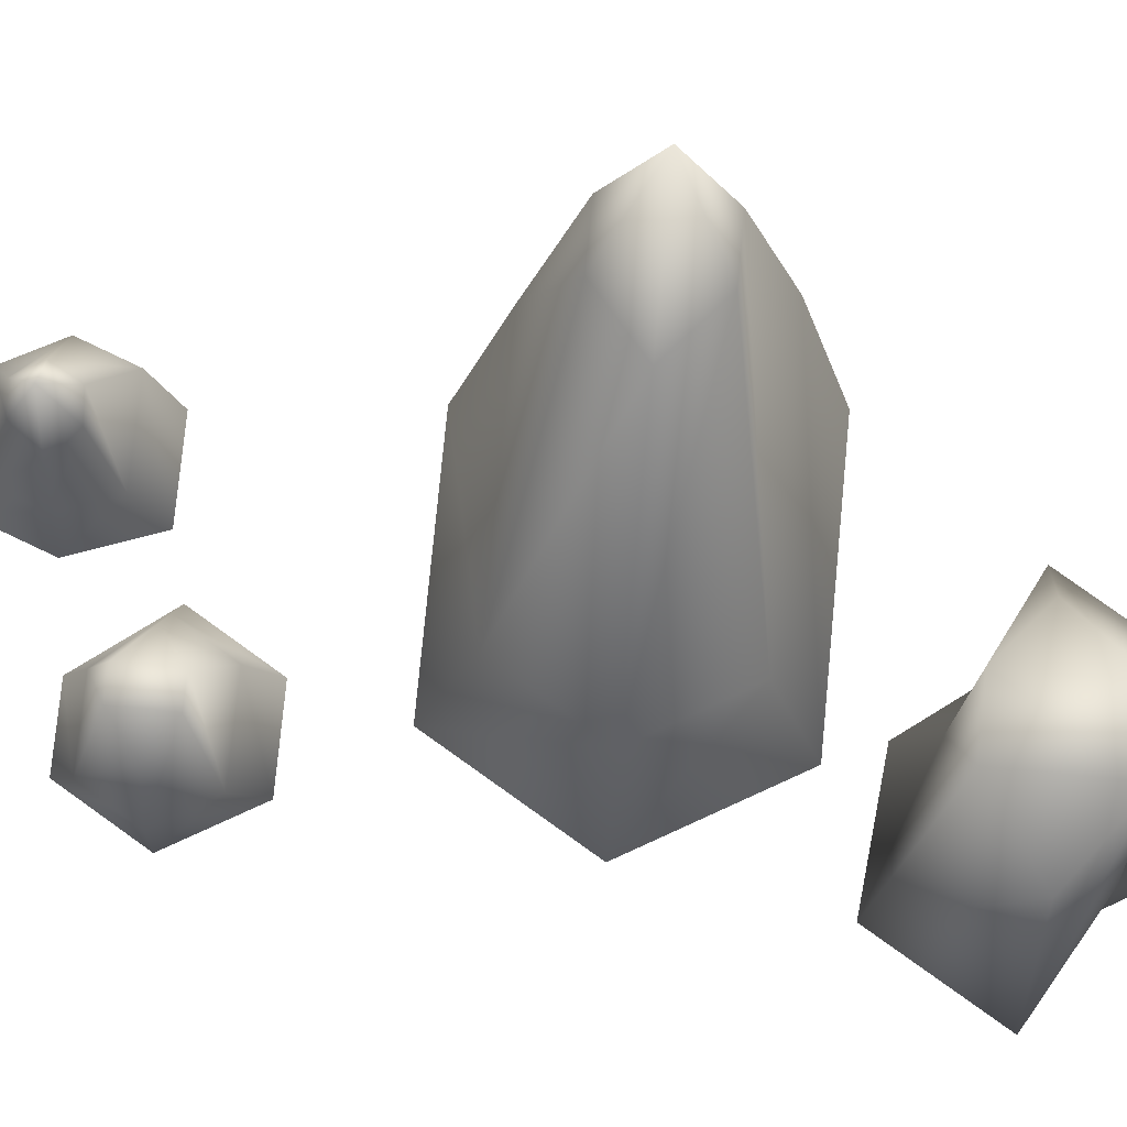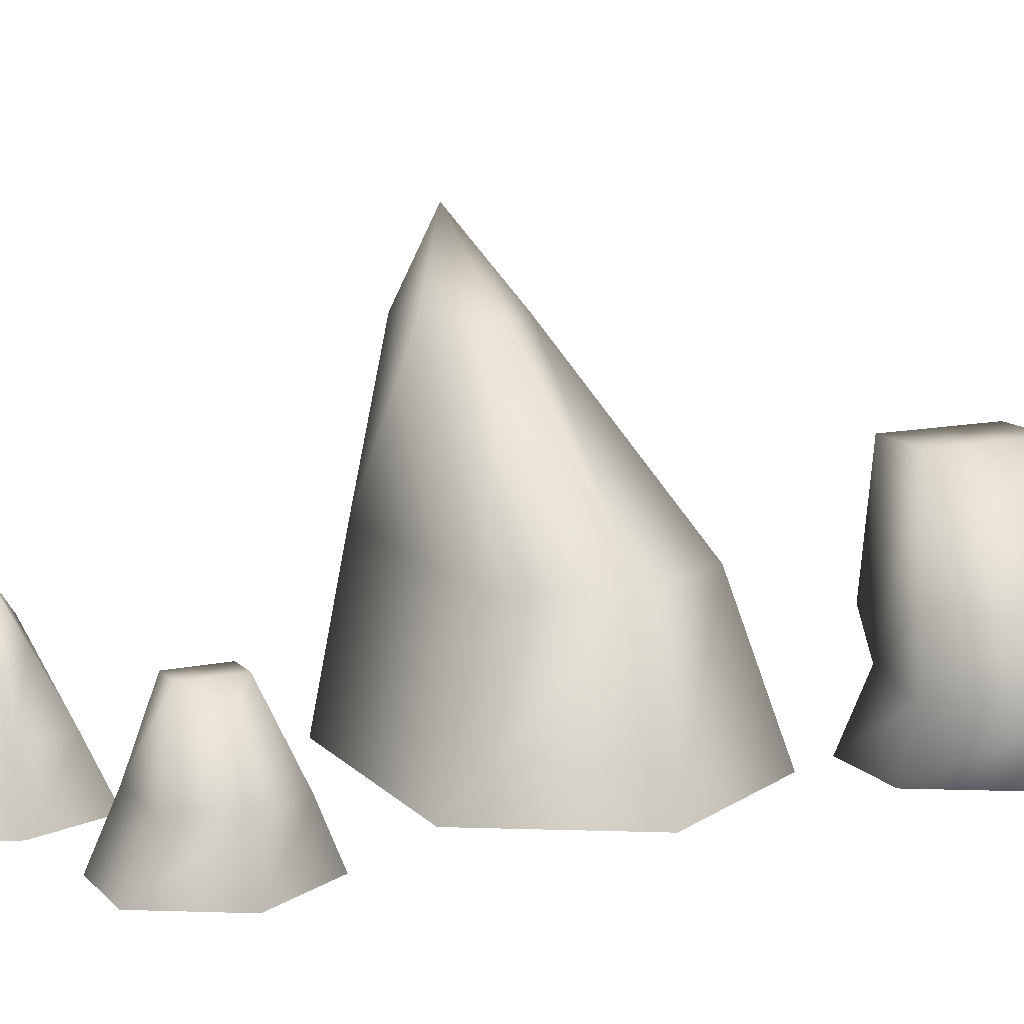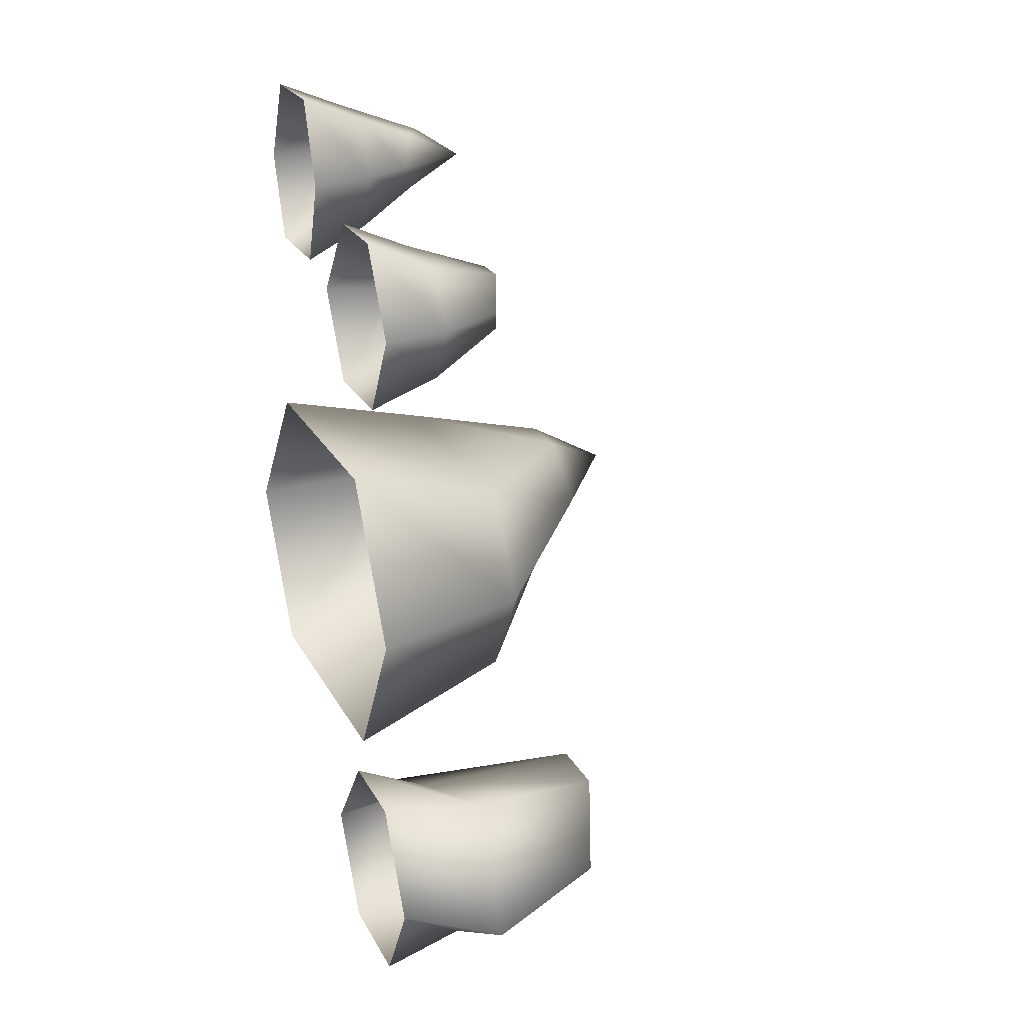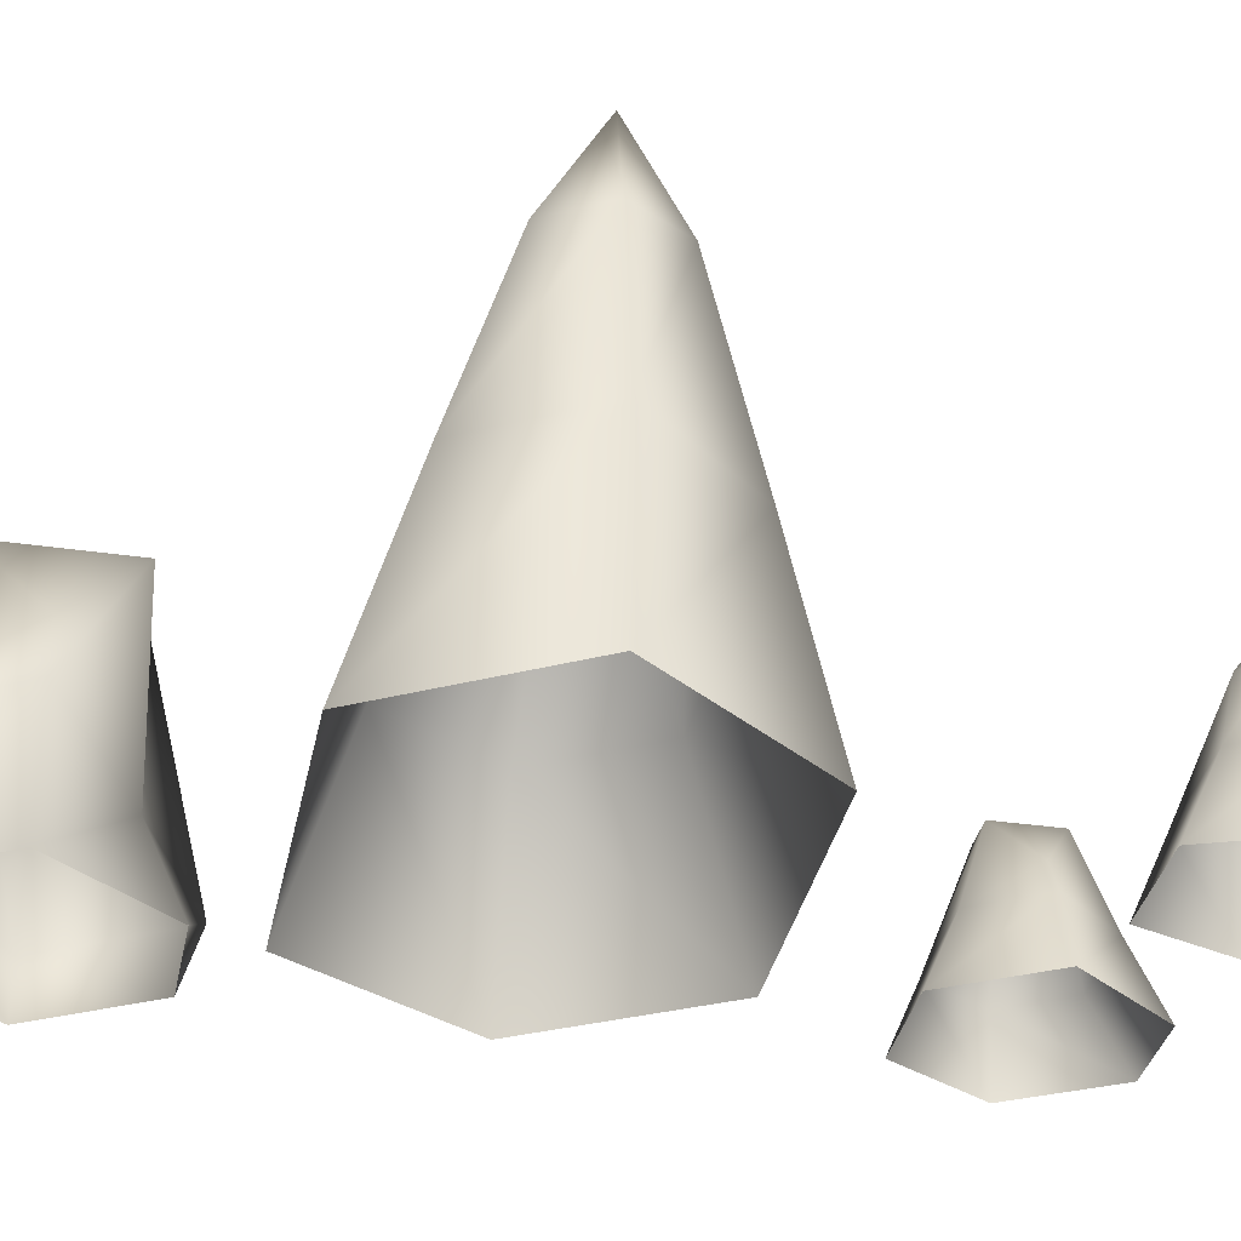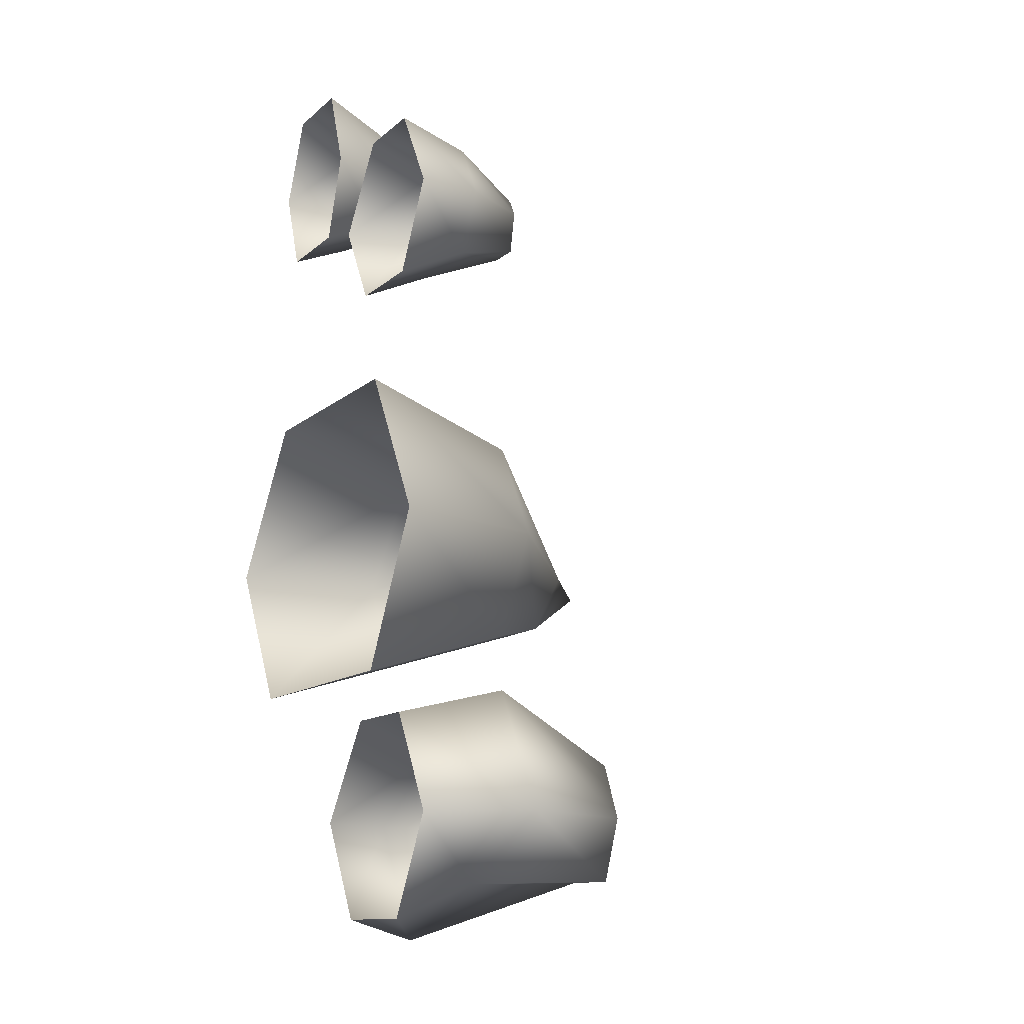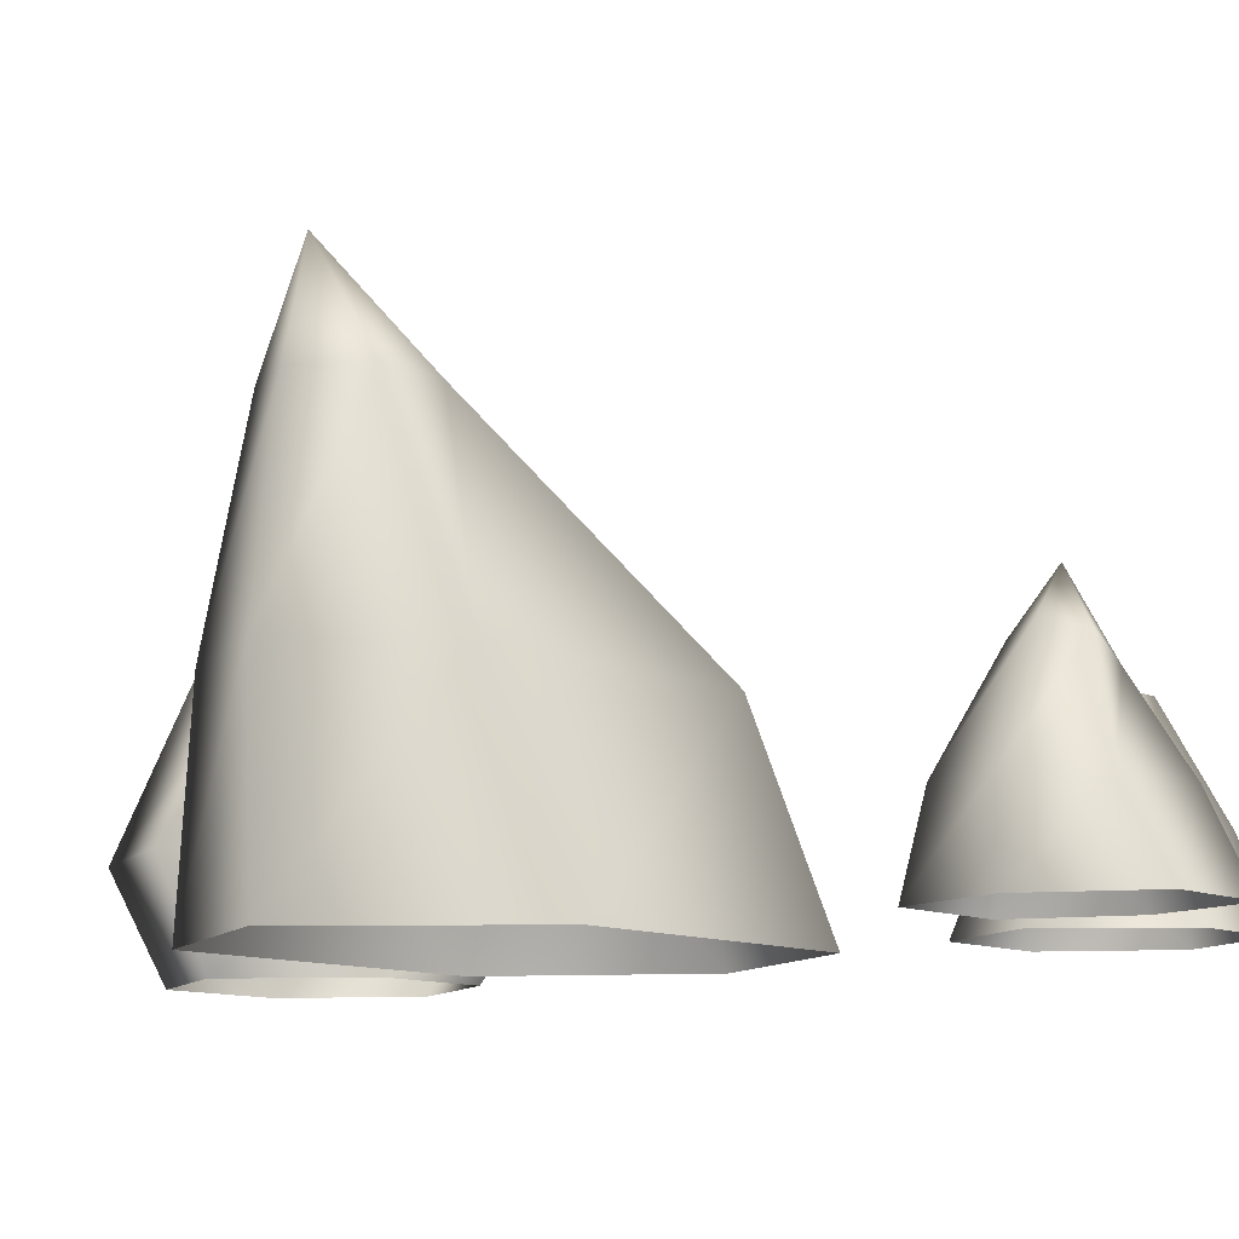
<metadata>
{"format":"obj","ext":"obj","renderer":"f3d","projection":"perspective","resolution":1024,"background":"white","views":[{"elev":77.6,"azim":95.5,"up":"+Y"},{"elev":12.6,"azim":64.2,"up":"+Y"},{"elev":23.1,"azim":68.1,"up":"+Z"},{"elev":-34.1,"azim":-101.1,"up":"+Y"},{"elev":-12.1,"azim":62.0,"up":"+Z"},{"elev":-10.0,"azim":-51.4,"up":"+Y"}]}
</metadata>
<code>
g default
v 144.2 0 -249.7
v -305.9 0 -249.7
v -451.8 0 -4.6e-05
v -263.5 0 249.7
v 144.2 0 249.7
v 288.4 0 0
v 96.12 270.5 -166.5
v -363.6 270.5 -166.5
v -461.4 270.5 -3.1e-05
v -321.2 270.5 166.5
v 96.12 270.5 166.5
v 192.2 270.5 0
v -278.6 541 -83.24
v -372.4 541 -83.24
v -420.5 541 -1.5e-05
v -372.4 541 83.24
v -278.6 541 83.24
v -183.6 541 0
v -387.1 683.2 0
g pCone1
f 1 2 8 7
f 2 3 9 8
f 3 4 10 9
f 4 5 11 10
f 5 6 12 11
f 6 1 7 12
f 7 8 14 13
f 8 9 15 14
f 9 10 16 15
f 10 11 17 16
f 11 12 18 17
f 12 7 13 18
f 13 14 19
f 14 15 19
f 15 16 19
f 16 17 19
f 17 18 19
f 18 13 19
g default
v -72.17 0 572.5
v -226.2 0 572.5
v -276.1 0 708.7
v -211.6 -1.2e-05 845
v -72.17 -1.2e-05 845
v -22.84 0 708.7
v -88.61 104.9 617.9
v -245.9 104.9 617.9
v -279.4 104.9 708.7
v -231.4 104.9 799.6
v -88.61 104.9 799.6
v -55.72 104.9 708.7
v -141.2 207.1 663.3
v -185.1 233.5 663.3
v -207.5 247 708.7
v -185.1 233.5 754.1
v -141.2 207.1 754.1
v -96.75 180.4 708.7
v -163.6 301.6 708.7
g pCone2
f 20 21 27 26
f 21 22 28 27
f 22 23 29 28
f 23 24 30 29
f 24 25 31 30
f 25 20 26 31
f 26 27 33 32
f 27 28 34 33
f 28 29 35 34
f 29 30 36 35
f 30 31 37 36
f 31 26 32 37
f 32 33 38
f 33 34 38
f 34 35 38
f 35 36 38
f 36 37 38
f 37 32 38
g default
v 250.7 0 410.3
v 99.85 0 410.3
v 19.89 0 547.2
v 123.1 0 684.1
v 250.7 0 684.1
v 329.7 0 547.2
v 263.4 105.4 456
v 107.3 105.4 456
v 53.72 105.4 547.2
v 130.6 105.4 638.4
v 263.4 105.4 638.4
v 316.1 105.4 547.2
v 192.7 235.8 501.6
v 141.3 235.8 501.6
v 83.15 158.5 547.2
v 141.3 235.8 592.8
v 192.7 235.8 592.8
v 253.6 210.7 547.2
g pCone3
f 39 40 46 45
f 40 41 47 46
f 41 42 48 47
f 42 43 49 48
f 43 44 50 49
f 44 39 45 50
f 45 46 52 51
f 46 47 53 52
f 47 48 54 53
f 48 49 55 54
f 49 50 56 55
f 50 45 51 56
f 51 55 56
f 54 55 51 52
f 54 52 53
g default
v 257.9 0 -653
v 79.76 0 -653
v -14.68 0 -491.3
v 107.2 0 -329.7
v 257.9 0 -329.7
v 351.2 0 -491.3
v 273 124.4 -599.1
v 14.98 138.1 -685.7
v -99.24 138.1 -491.3
v 116.1 124.4 -383.5
v 347.5 138.1 -296.9
v 459.7 138.1 -491.3
v 196.8 416 -588.5
v 87.28 416 -588.5
v -36.56 251.2 -491.3
v 87.28 416 -394.1
v 196.8 416 -394.1
v 326.5 362.6 -491.3
g pCone4
f 57 58 64 63
f 58 59 65 64
f 59 60 66 65
f 60 61 67 66
f 61 62 68 67
f 62 57 63 68
f 63 64 70 69
f 64 65 71 70
f 65 66 72 71
f 66 67 73 72
f 67 68 74 73
f 68 63 69 74
f 69 73 74
f 72 73 69 70
f 72 70 71

</code>
